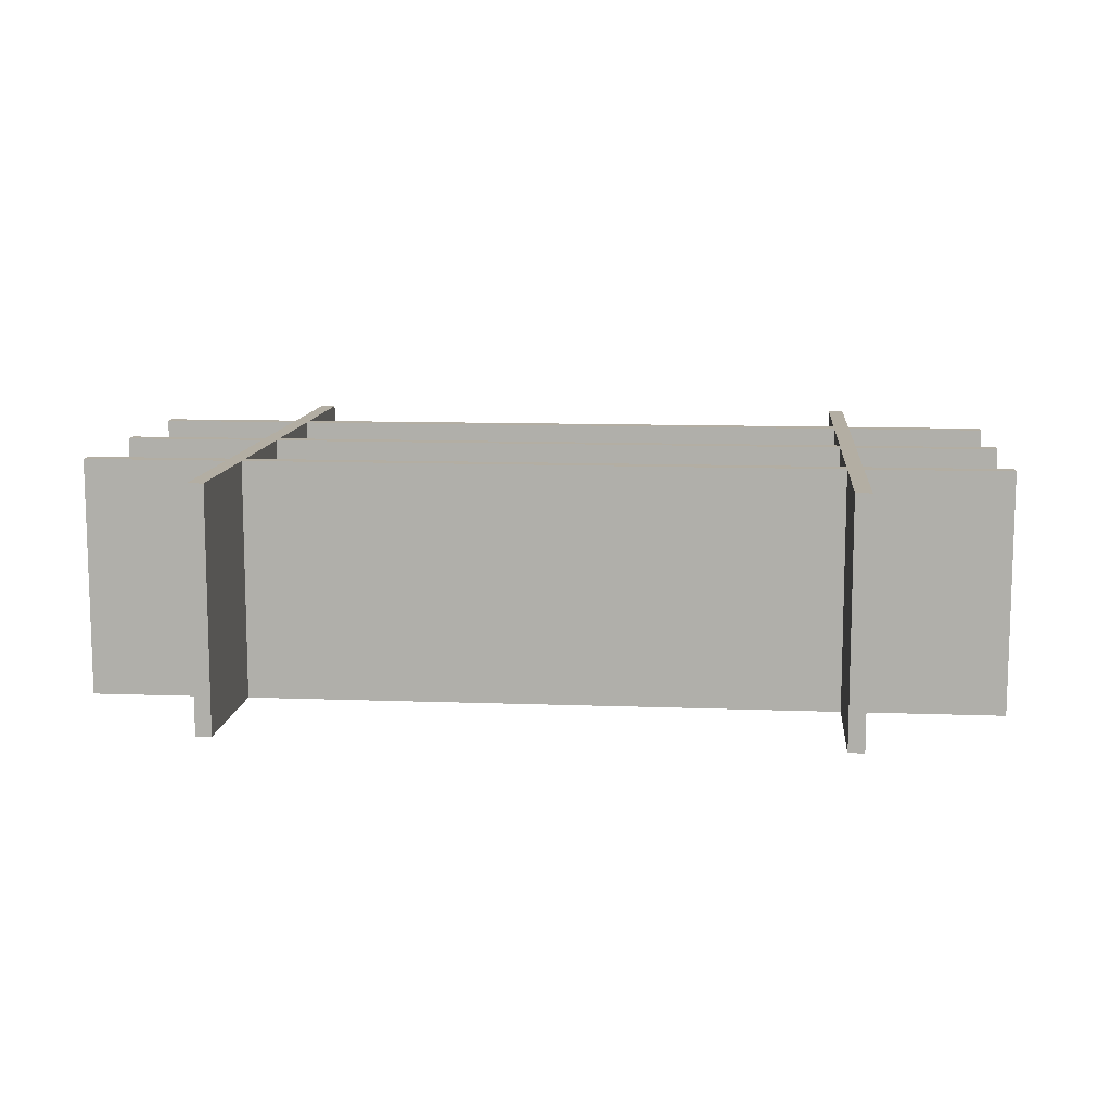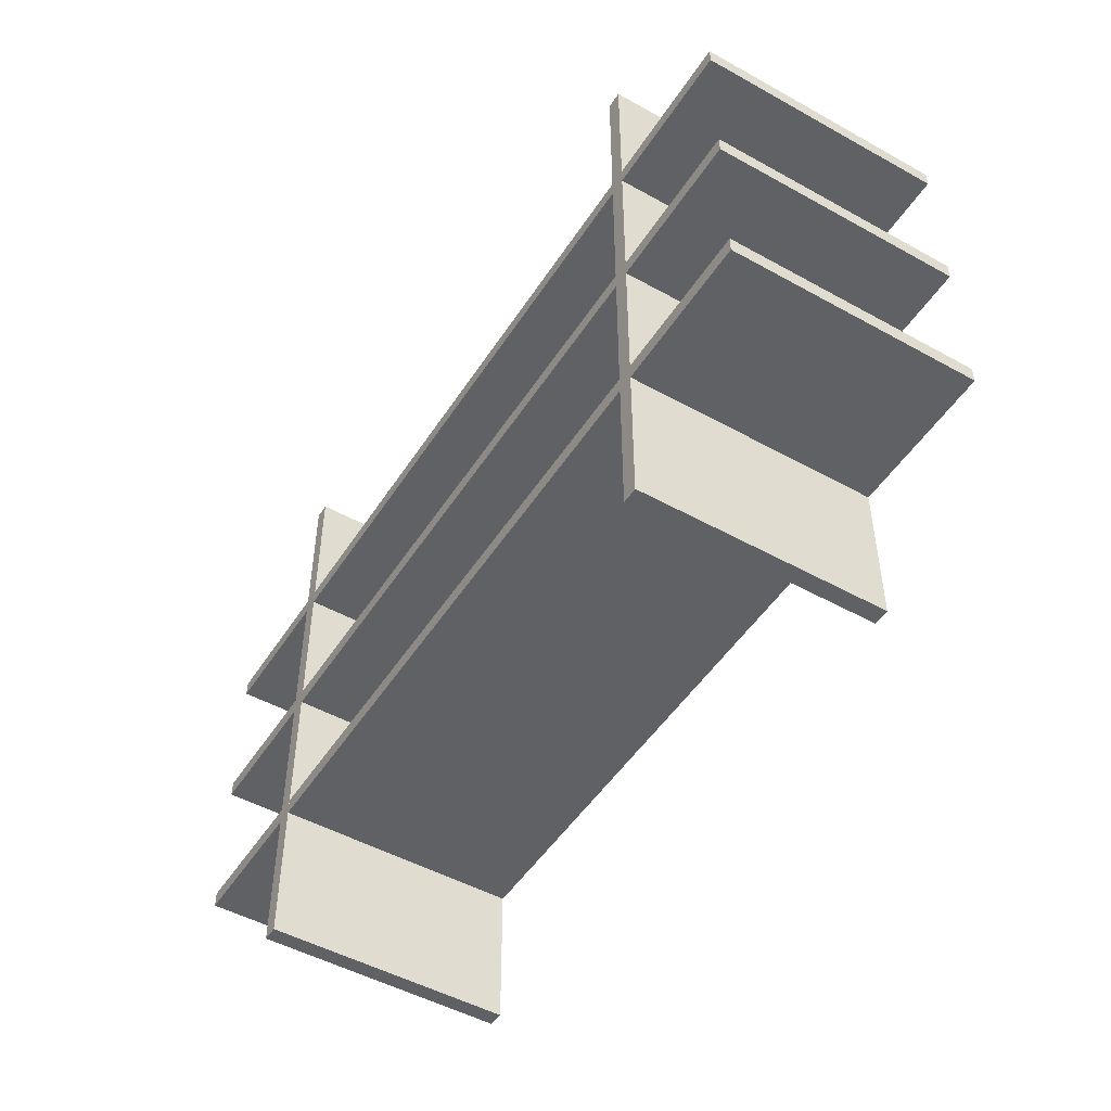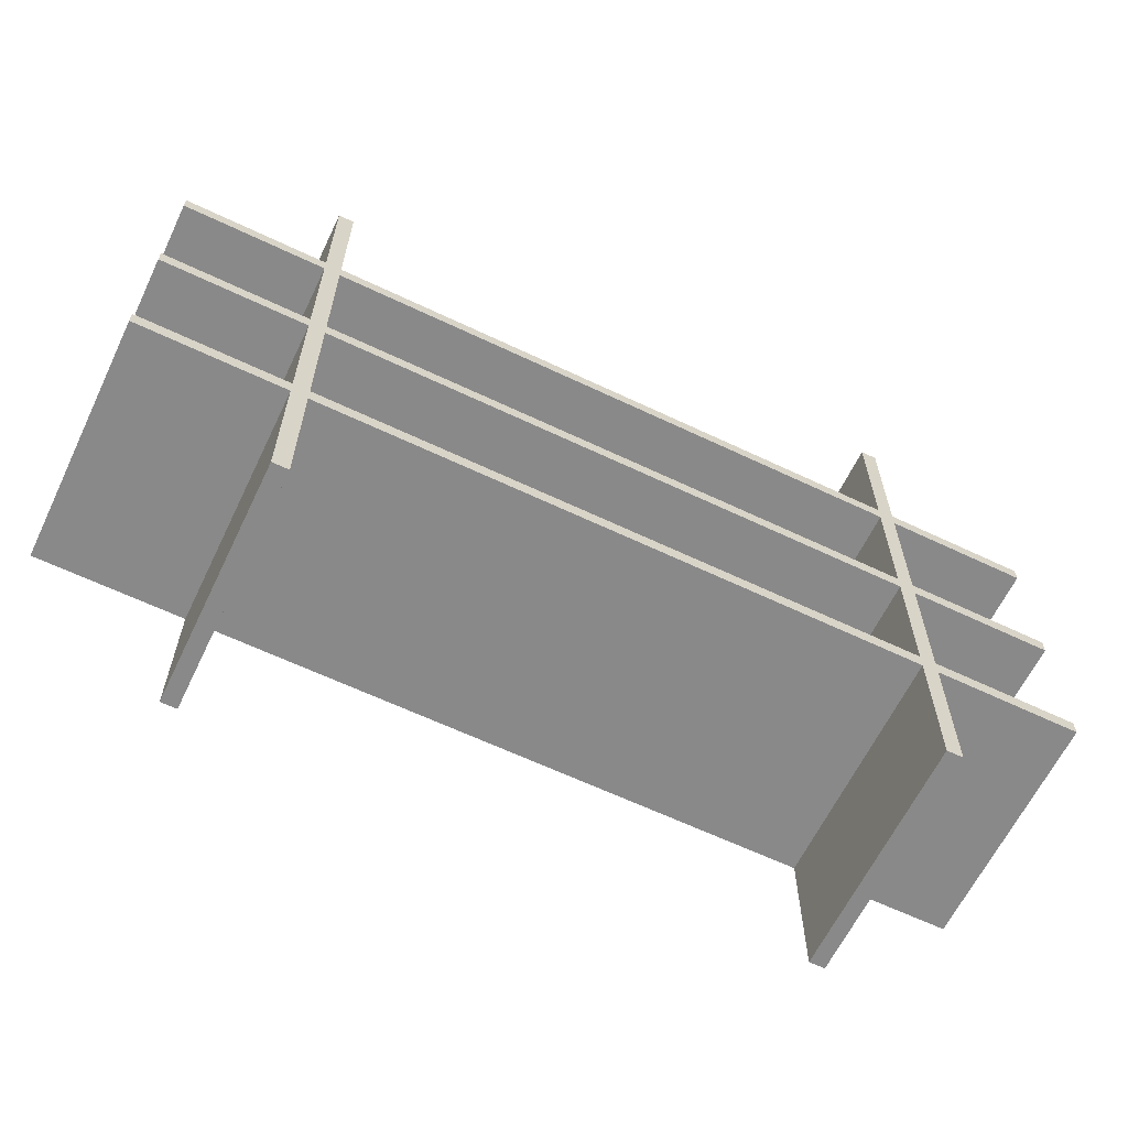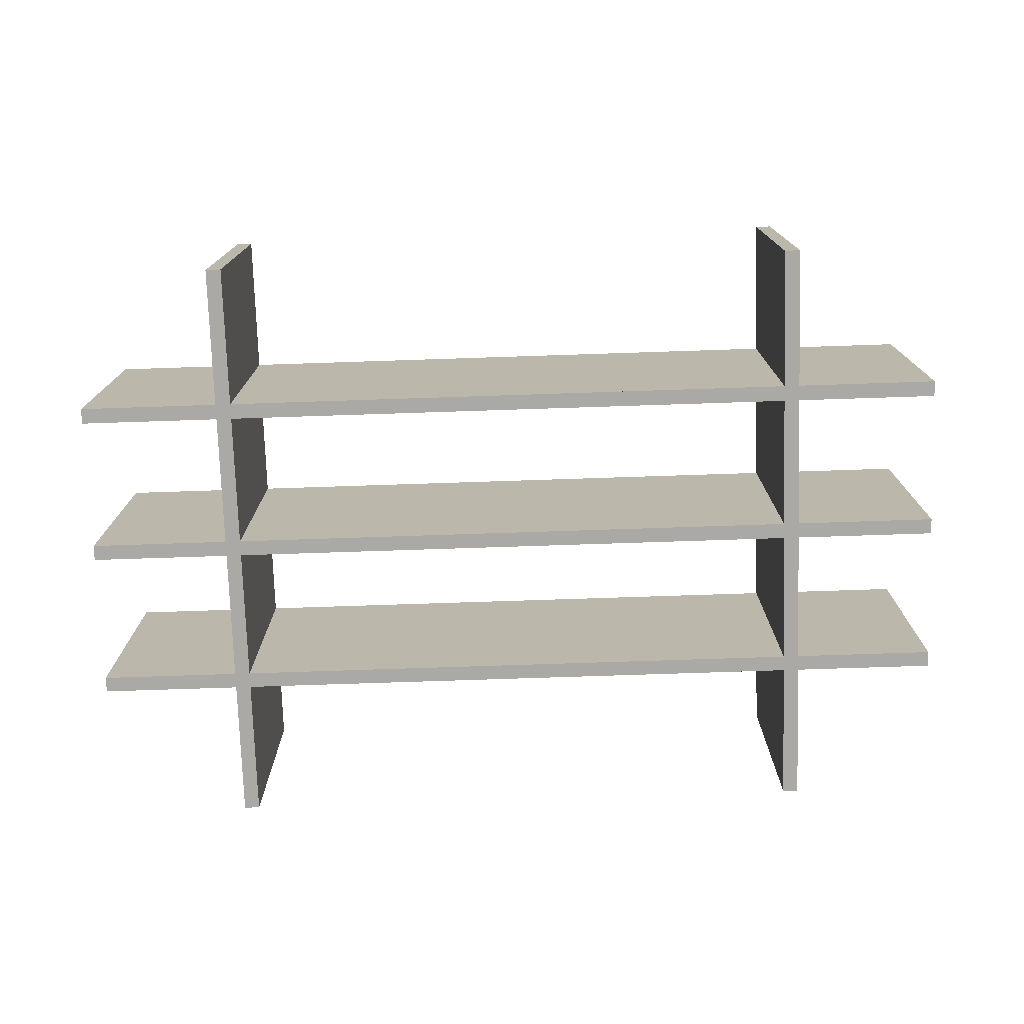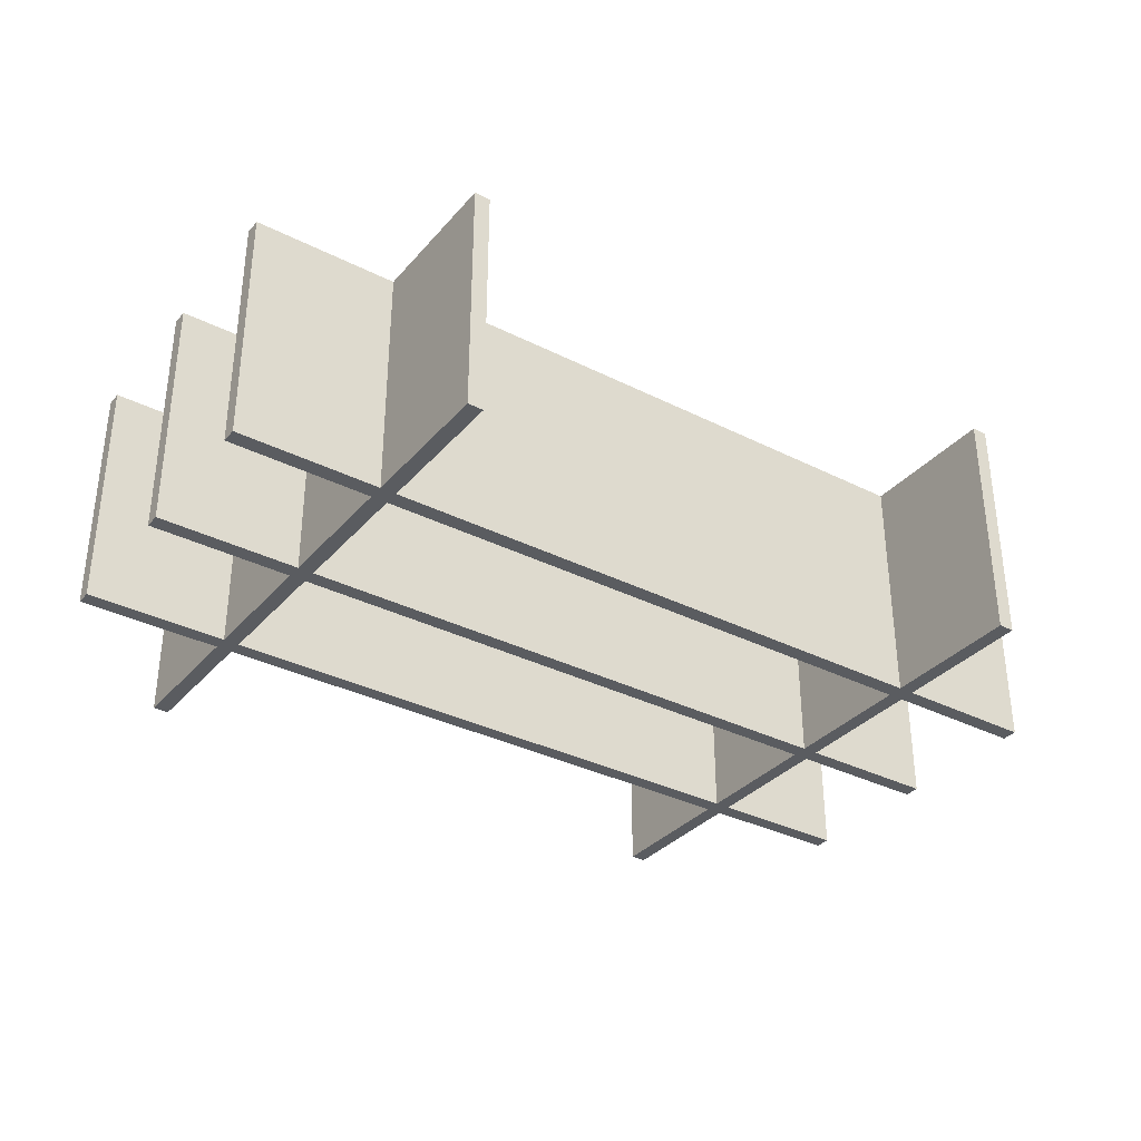
<metadata>
{"format":"obj","ext":"obj","renderer":"f3d","projection":"perspective","resolution":1024,"background":"white","views":[{"elev":10.9,"azim":-174.7,"up":"+Z"},{"elev":-49.3,"azim":58.4,"up":"+Y"},{"elev":-63.1,"azim":-25.7,"up":"+Y"},{"elev":-75.5,"azim":-178.1,"up":"+Z"},{"elev":-34.0,"azim":145.6,"up":"+Z"}]}
</metadata>
<code>
v 0.2638 0.1284 -0
v 0.278 0.1425 -0
v 0.278 0.1284 -0
v 0.2638 0.1425 -0
v 0.278 0.1425 0.1072
v 0.2638 0.1284 -0.1072
v 0.2638 0.1425 0.1072
v 0.2638 0.1425 -0.1072
v 0.278 0.1284 0.1072
v 0.278 0.2709 0.1072
v 0.4063 0.1425 0.1072
v 0.278 0.1284 -0.1072
v -0.2638 0.1284 -0.1072
v 0.2638 0.007055 -0.1072
v 0.2638 0.1284 0.1072
v -0.2638 0.1425 -0.1072
v 0.2638 0.2709 0.1072
v 0.278 0.1425 -0.1072
v 0.4063 0.1284 0.1072
v 0.278 0.007055 -0
v 0.278 0.007055 -0.1072
v 0.4063 0.1284 -0.1072
v -0.2638 0.1284 -0
v -0.278 0.1284 -0.1072
v 0.2638 0.007055 -0
v -0.2638 0.1284 0.1072
v -0.2638 0.1425 0.1072
v -0.2638 0.1425 -0
v 0.278 0.2709 -0.1072
v 0.2638 0.2709 -0.1072
v 0.278 0.007055 0.1072
v 0.4063 0.1425 -0.1072
v -0.4063 0.1284 -0.1072
v -0.2638 0.007055 -0.1072
v -0.278 0.1284 -0
v -0.278 0.007055 -0.1072
v 0.2638 0.007055 0.1072
v -0.278 0.1425 -0
v -0.2638 0.2709 0.1072
v 0.4063 0.007055 0.1072
v 0.278 -0.007055 -0
v -0.4063 0.1425 -0.1072
v -0.2638 0.007055 -0
v 0.2638 -0.007055 -0
v -0.278 0.1425 0.1072
v -0.278 0.1425 -0.1072
v -0.2638 0.2709 -0.1072
v 0.4063 0.007055 -0.1072
v 0.278 -0.007055 0.1072
v 0.4063 -0.007055 -0.1072
v -0.4063 0.1284 0.1072
v -0.2638 0.007055 0.1072
v -0.278 0.1284 0.1072
v -0.278 0.007055 -0
v -0.278 0.2709 0.1072
v 0.2638 -0.007055 0.1072
v -0.278 0.2709 -0.1072
v 0.4063 -0.007055 0.1072
v 0.278 -0.1284 -0
v 0.2638 -0.007055 -0.1072
v -0.4063 0.1425 0.1072
v -0.2638 -0.007055 -0
v -0.4063 0.007055 -0.1072
v 0.2638 -0.1284 -0
v -0.2638 -0.007055 0.1072
v 0.278 -0.1284 -0.1072
v 0.278 -0.1284 0.1072
v 0.278 -0.007055 -0.1072
v 0.2638 -0.1284 -0.1072
v -0.2638 -0.007055 -0.1072
v -0.278 0.007055 0.1072
v -0.278 -0.007055 -0
v -0.4063 -0.007055 -0.1072
v 0.2638 -0.1284 0.1072
v 0.4063 -0.1284 0.1072
v 0.278 -0.1425 -0
v -0.278 -0.007055 -0.1072
v -0.2638 -0.1284 -0
v -0.4063 -0.007055 0.1072
v -0.4063 0.007055 0.1072
v -0.2638 -0.1284 -0.1072
v 0.2638 -0.1425 -0
v 0.4063 -0.1284 -0.1072
v 0.278 -0.1425 0.1072
v -0.278 -0.1284 -0.1072
v -0.278 -0.007055 0.1072
v -0.2638 -0.1284 0.1072
v 0.2638 -0.1425 0.1072
v 0.4063 -0.1425 -0.1072
v 0.4063 -0.1425 0.1072
v 0.278 -0.2709 0.1072
v 0.2638 -0.1425 -0.1072
v -0.2638 -0.1425 -0
v -0.278 -0.1284 -0
v 0.2638 -0.2709 0.1072
v -0.2638 -0.1425 0.1072
v 0.278 -0.2709 -0.1072
v 0.278 -0.1425 -0.1072
v 0.2638 -0.2709 -0.1072
v -0.2638 -0.1425 -0.1072
v -0.278 -0.1284 0.1072
v -0.278 -0.1425 -0
v -0.4063 -0.1284 -0.1072
v -0.278 -0.1425 -0.1072
v -0.2638 -0.2709 0.1072
v -0.4063 -0.1425 -0.1072
v -0.278 -0.2709 -0.1072
v -0.2638 -0.2709 -0.1072
v -0.278 -0.1425 0.1072
v -0.278 -0.2709 0.1072
v -0.4063 -0.1284 0.1072
v -0.4063 -0.1425 0.1072
g mesh1_mesh1-geometry
f 1 2 3
f 2 1 4
f 5 3 2
f 5 3 2
f 3 6 1
f 1 6 3
f 6 3 1
f 1 7 4
f 1 7 4
f 8 2 4
f 4 2 8
f 2 8 4
f 3 5 9
f 3 5 9
f 2 10 5
f 11 2 5
f 6 3 12
f 12 3 6
f 3 6 12
f 1 13 6
f 14 1 6
f 7 1 15
f 7 1 15
f 4 16 7
f 17 4 7
f 2 8 18
f 18 8 2
f 8 2 18
f 16 4 8
f 17 8 4
f 9 11 5
f 7 9 5
f 3 19 9
f 20 3 9
f 18 10 2
f 17 5 10
f 11 18 2
f 12 19 3
f 3 21 12
f 12 14 6
f 6 22 12
f 13 1 23
f 24 6 13
f 1 14 25
f 26 1 15
f 1 25 15
f 15 9 7
f 27 15 7
f 7 16 28
f 7 5 17
f 8 29 18
f 8 18 16
f 8 17 30
f 11 9 19
f 21 3 20
f 20 9 31
f 10 18 29
f 10 30 17
f 18 11 32
f 19 12 22
f 14 12 21
f 22 6 33
f 1 26 23
f 23 34 13
f 13 35 23
f 23 35 13
f 35 13 23
f 6 24 33
f 35 13 24
f 24 13 35
f 13 36 24
f 13 35 24
f 14 20 25
f 25 20 14
f 34 25 14
f 20 14 25
f 15 27 26
f 15 25 37
f 15 31 9
f 27 7 28
f 38 16 28
f 28 16 38
f 16 38 28
f 16 39 28
f 29 8 30
f 18 22 16
f 19 32 11
f 20 14 21
f 21 14 20
f 40 21 20
f 14 20 21
f 40 20 31
f 31 41 20
f 31 41 20
f 30 10 29
f 22 18 32
f 32 19 22
f 14 21 34
f 22 33 42
f 43 23 26
f 27 23 26
f 23 27 26
f 34 23 43
f 36 13 34
f 38 23 35
f 35 23 38
f 35 33 24
f 36 35 24
f 20 44 25
f 25 44 20
f 25 34 37
f 45 26 27
f 44 37 25
f 44 37 25
f 37 31 15
f 23 27 28
f 27 23 28
f 28 39 27
f 16 38 46
f 46 38 16
f 38 16 46
f 23 38 28
f 28 38 23
f 39 16 47
f 22 46 16
f 21 40 48
f 49 40 31
f 41 31 49
f 41 31 49
f 44 20 41
f 41 20 44
f 21 50 34
f 51 42 33
f 22 42 46
f 43 26 52
f 43 36 34
f 34 36 43
f 37 34 43
f 36 43 34
f 50 36 34
f 45 35 38
f 35 45 38
f 33 35 53
f 35 36 54
f 53 26 45
f 45 27 55
f 37 44 56
f 37 44 56
f 37 49 31
f 55 27 39
f 55 46 38
f 46 45 38
f 46 47 16
f 57 39 47
f 58 48 40
f 50 21 48
f 40 49 58
f 59 41 49
f 41 58 49
f 41 60 44
f 44 60 41
f 60 41 44
f 42 51 61
f 33 53 51
f 45 46 42
f 53 52 26
f 62 52 43
f 37 43 52
f 52 62 43
f 36 43 54
f 54 43 36
f 43 36 54
f 50 63 36
f 35 45 53
f 45 35 53
f 55 38 45
f 35 54 53
f 63 54 36
f 61 53 45
f 44 64 56
f 65 44 56
f 56 49 37
f 52 56 37
f 39 57 55
f 46 55 57
f 47 46 57
f 48 58 50
f 66 41 59
f 59 49 67
f 68 58 41
f 60 41 68
f 68 41 60
f 41 60 68
f 69 44 60
f 70 60 44
f 53 61 51
f 45 42 61
f 71 52 53
f 52 62 65
f 62 52 65
f 43 72 62
f 72 43 54
f 50 73 63
f 53 54 71
f 54 63 71
f 44 69 64
f 56 64 74
f 44 65 62
f 56 52 65
f 56 67 49
f 58 68 50
f 41 66 68
f 69 59 66
f 59 69 66
f 66 69 59
f 75 66 59
f 75 59 67
f 67 76 59
f 67 76 59
f 68 69 60
f 60 50 68
f 77 60 70
f 44 62 70
f 71 65 52
f 78 62 65
f 62 77 72
f 72 77 62
f 77 62 72
f 71 72 54
f 72 71 54
f 50 60 73
f 79 63 73
f 71 63 80
f 59 69 64
f 69 59 64
f 64 59 69
f 81 64 69
f 82 74 64
f 64 81 74
f 82 74 64
f 74 67 56
f 69 68 66
f 69 66 81
f 66 75 83
f 84 75 67
f 76 67 84
f 76 67 84
f 82 59 76
f 60 77 73
f 70 85 77
f 77 62 70
f 70 62 77
f 62 77 70
f 62 81 70
f 86 65 71
f 81 62 78
f 78 65 87
f 72 73 77
f 85 72 77
f 72 71 86
f 71 72 86
f 63 79 80
f 73 86 79
f 80 86 71
f 59 82 64
f 74 82 88
f 74 82 88
f 74 81 78
f 74 84 67
f 66 89 81
f 90 83 75
f 89 66 83
f 75 84 90
f 91 76 84
f 76 90 84
f 76 92 82
f 82 92 76
f 92 76 82
f 85 70 81
f 86 87 65
f 78 85 81
f 81 85 78
f 85 78 81
f 93 87 78
f 74 78 87
f 87 93 78
f 73 72 86
f 72 85 94
f 72 94 86
f 86 80 79
f 82 95 88
f 96 82 88
f 88 84 74
f 87 88 74
f 89 85 81
f 83 90 89
f 97 76 91
f 84 95 91
f 98 90 76
f 92 76 98
f 98 76 92
f 76 92 98
f 99 82 92
f 100 92 82
f 101 87 86
f 85 78 94
f 94 78 85
f 78 85 94
f 87 93 96
f 93 87 96
f 78 102 93
f 103 94 85
f 86 94 101
f 82 99 95
f 95 84 88
f 82 96 93
f 88 87 96
f 89 103 85
f 90 98 89
f 76 97 98
f 91 99 97
f 99 91 95
f 98 99 92
f 92 89 98
f 104 92 100
f 82 93 100
f 101 96 87
f 102 78 94
f 105 93 96
f 93 104 102
f 102 104 93
f 104 93 102
f 94 103 101
f 101 102 94
f 102 101 94
f 89 106 103
f 99 98 97
f 89 92 106
f 92 104 106
f 100 107 104
f 104 93 100
f 100 93 104
f 93 104 100
f 93 108 100
f 109 96 101
f 108 93 105
f 96 110 105
f 102 106 104
f 107 102 104
f 101 103 111
f 102 101 109
f 101 102 109
f 112 103 106
f 107 100 108
f 110 96 109
f 111 109 101
f 105 107 108
f 107 105 110
f 106 102 109
f 102 107 110
f 103 112 111
f 102 110 109
f 106 109 112
f 109 111 112
g mesh1_mesh1-geometry
f 3 2 1
f 4 1 2
f 2 3 5
f 2 3 5
f 1 3 6
f 4 7 1
f 4 7 1
f 4 8 2
f 9 5 3
f 9 5 3
f 5 10 2
f 5 2 11
f 12 6 3
f 6 13 1
f 6 1 14
f 15 1 7
f 15 1 7
f 7 16 4
f 7 4 17
f 18 2 8
f 8 4 16
f 4 8 17
f 5 11 9
f 5 9 7
f 9 19 3
f 9 3 20
f 2 10 18
f 10 5 17
f 2 18 11
f 3 19 12
f 12 21 3
f 6 14 12
f 12 22 6
f 23 1 13
f 13 6 24
f 25 14 1
f 15 1 26
f 15 25 1
f 7 9 15
f 7 15 27
f 28 16 7
f 17 5 7
f 18 29 8
f 16 18 8
f 30 17 8
f 19 9 11
f 20 3 21
f 31 9 20
f 29 18 10
f 17 30 10
f 32 11 18
f 22 12 19
f 21 12 14
f 33 6 22
f 23 26 1
f 13 34 23
f 23 13 35
f 33 24 6
f 24 36 13
f 24 35 13
f 14 25 34
f 25 14 20
f 26 27 15
f 37 25 15
f 9 31 15
f 28 7 27
f 28 38 16
f 28 39 16
f 30 8 29
f 16 22 18
f 11 32 19
f 20 21 40
f 21 20 14
f 31 20 40
f 20 41 31
f 20 41 31
f 29 10 30
f 32 18 22
f 22 19 32
f 34 21 14
f 42 33 22
f 26 23 43
f 26 23 27
f 26 27 23
f 43 23 34
f 34 13 36
f 24 33 35
f 24 35 36
f 37 34 25
f 27 26 45
f 25 37 44
f 25 37 44
f 15 31 37
f 28 27 23
f 28 23 27
f 27 39 28
f 46 16 38
f 47 16 39
f 16 46 22
f 48 40 21
f 31 40 49
f 49 31 41
f 49 31 41
f 34 50 21
f 33 42 51
f 46 42 22
f 52 26 43
f 43 34 37
f 34 43 36
f 34 36 50
f 38 35 45
f 38 45 35
f 53 35 33
f 54 36 35
f 45 26 53
f 55 27 45
f 56 44 37
f 56 44 37
f 31 49 37
f 39 27 55
f 38 46 55
f 38 45 46
f 16 47 46
f 47 39 57
f 40 48 58
f 48 21 50
f 58 49 40
f 49 41 59
f 49 58 41
f 44 41 60
f 61 51 42
f 51 53 33
f 42 46 45
f 26 52 53
f 43 52 62
f 52 43 37
f 43 62 52
f 54 36 43
f 36 63 50
f 53 45 35
f 53 35 45
f 45 38 55
f 53 54 35
f 36 54 63
f 45 53 61
f 56 64 44
f 56 44 65
f 37 49 56
f 37 56 52
f 55 57 39
f 57 55 46
f 57 46 47
f 50 58 48
f 59 41 66
f 67 49 59
f 41 58 68
f 68 60 41
f 60 44 69
f 44 60 70
f 51 61 53
f 61 42 45
f 53 52 71
f 65 62 52
f 65 52 62
f 62 72 43
f 54 43 72
f 63 73 50
f 71 54 53
f 71 63 54
f 64 69 44
f 74 64 56
f 62 65 44
f 65 52 56
f 49 67 56
f 50 68 58
f 68 66 41
f 66 59 69
f 59 66 75
f 67 59 75
f 59 76 67
f 59 76 67
f 60 69 68
f 68 50 60
f 70 60 77
f 70 62 44
f 52 65 71
f 65 62 78
f 72 62 77
f 54 72 71
f 54 71 72
f 73 60 50
f 73 63 79
f 80 63 71
f 64 69 59
f 69 64 81
f 64 74 82
f 74 81 64
f 64 74 82
f 56 67 74
f 66 68 69
f 81 66 69
f 83 75 66
f 67 75 84
f 84 67 76
f 84 67 76
f 76 59 82
f 73 77 60
f 77 85 70
f 70 77 62
f 70 81 62
f 71 65 86
f 78 62 81
f 87 65 78
f 77 73 72
f 77 72 85
f 86 71 72
f 86 72 71
f 80 79 63
f 79 86 73
f 71 86 80
f 64 82 59
f 88 82 74
f 88 82 74
f 78 81 74
f 67 84 74
f 81 89 66
f 75 83 90
f 83 66 89
f 90 84 75
f 84 76 91
f 84 90 76
f 82 76 92
f 81 70 85
f 65 87 86
f 81 78 85
f 78 87 93
f 87 78 74
f 78 93 87
f 86 72 73
f 94 85 72
f 86 94 72
f 79 80 86
f 88 95 82
f 88 82 96
f 74 84 88
f 74 88 87
f 81 85 89
f 89 90 83
f 91 76 97
f 91 95 84
f 76 90 98
f 98 92 76
f 92 82 99
f 82 92 100
f 86 87 101
f 94 85 78
f 96 93 87
f 96 87 93
f 93 102 78
f 85 94 103
f 101 94 86
f 95 99 82
f 88 84 95
f 93 96 82
f 96 87 88
f 85 103 89
f 89 98 90
f 98 97 76
f 97 99 91
f 95 91 99
f 92 99 98
f 98 89 92
f 100 92 104
f 100 93 82
f 87 96 101
f 94 78 102
f 96 93 105
f 102 93 104
f 101 103 94
f 94 102 101
f 94 101 102
f 103 106 89
f 97 98 99
f 106 92 89
f 106 104 92
f 104 107 100
f 100 104 93
f 100 108 93
f 101 96 109
f 105 93 108
f 105 110 96
f 104 106 102
f 104 102 107
f 111 103 101
f 109 101 102
f 109 102 101
f 106 103 112
f 108 100 107
f 109 96 110
f 101 109 111
f 108 107 105
f 110 105 107
f 109 102 106
f 110 107 102
f 111 112 103
f 109 110 102
f 112 109 106
f 112 111 109

</code>
